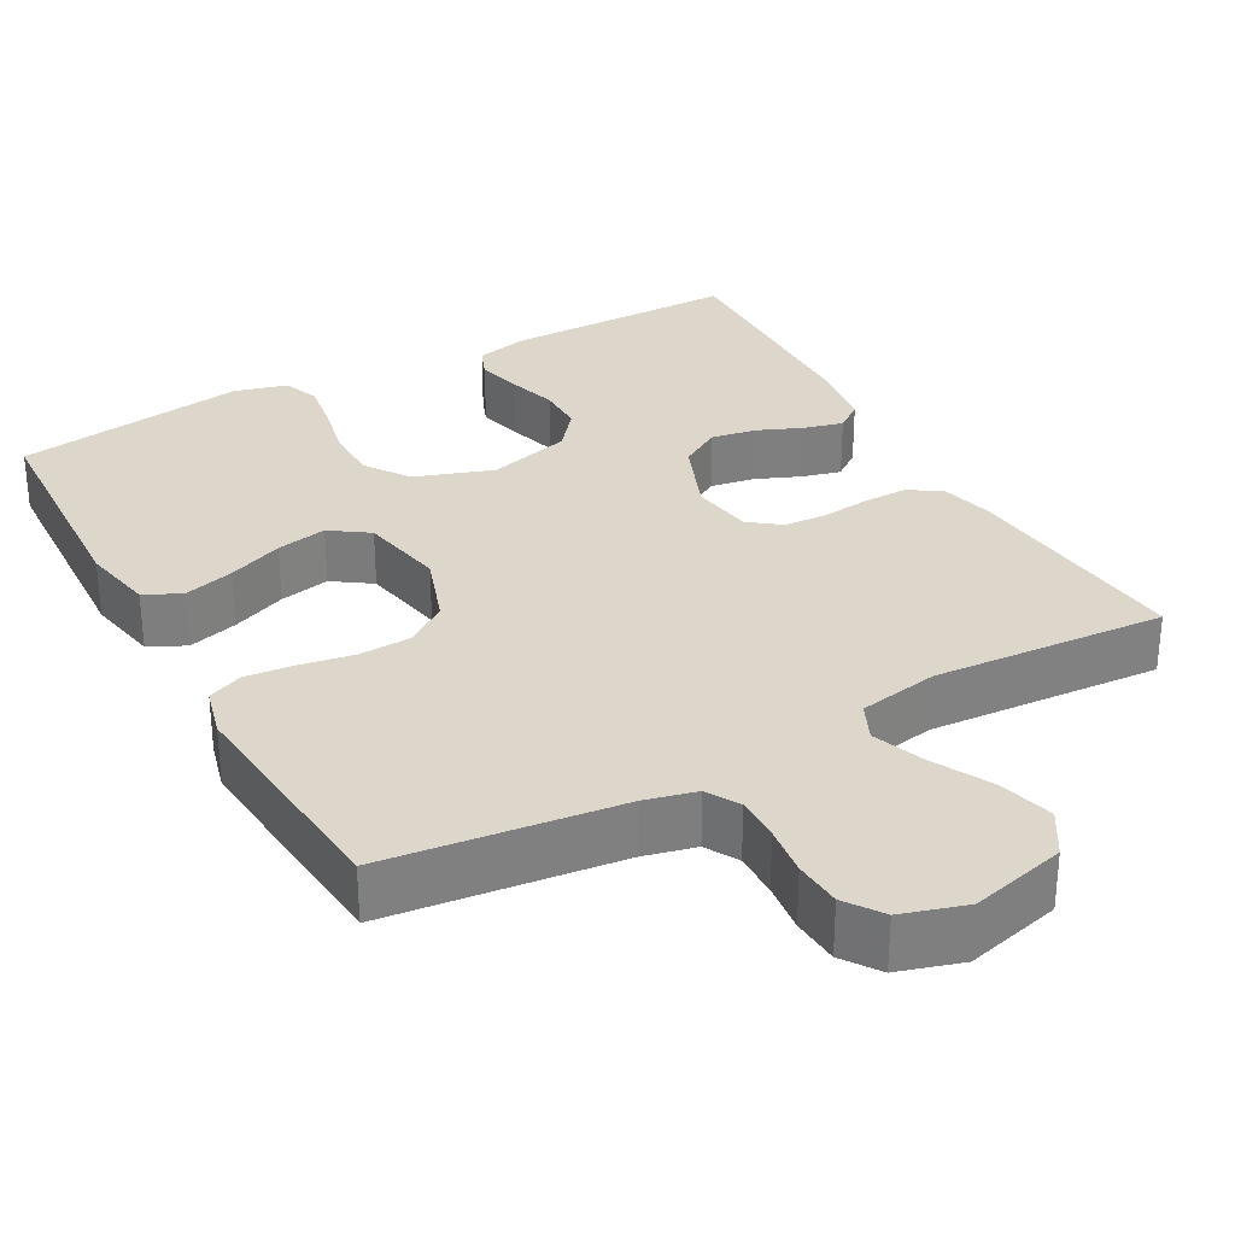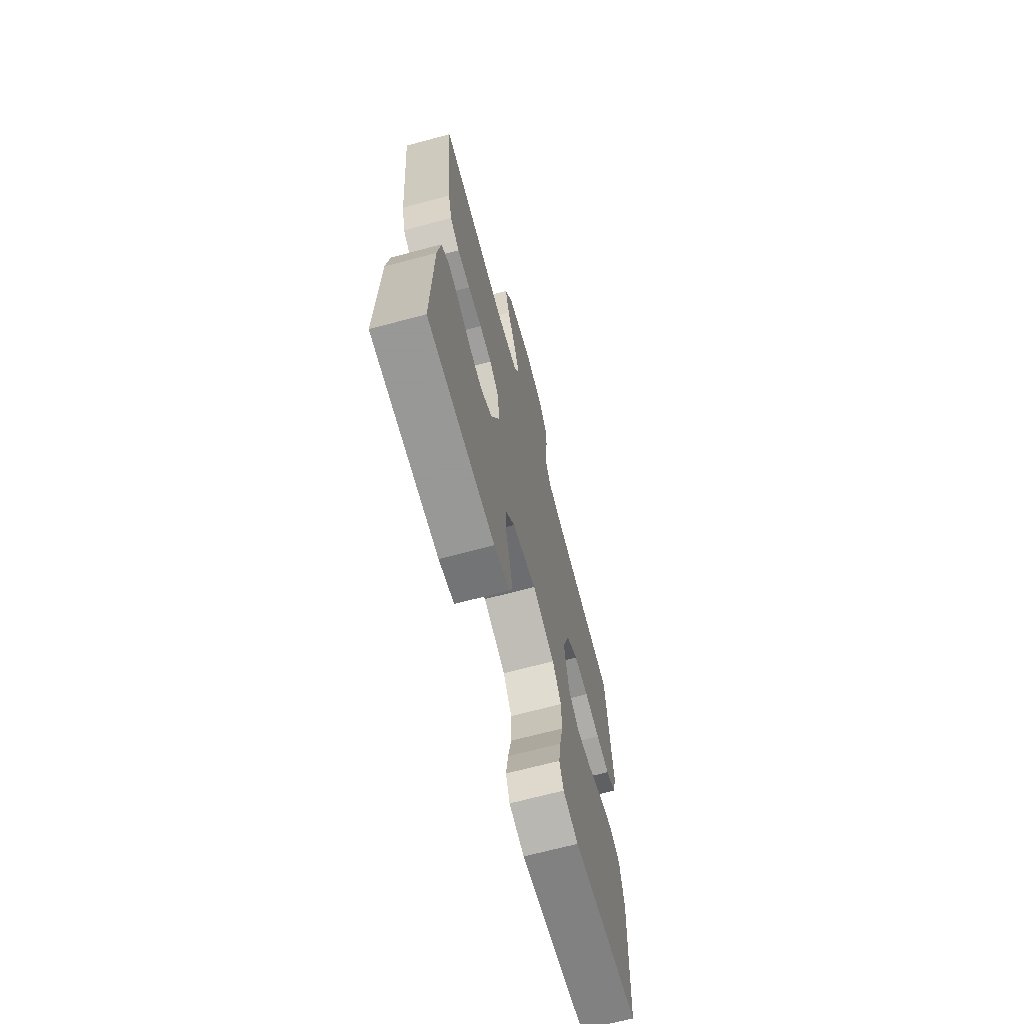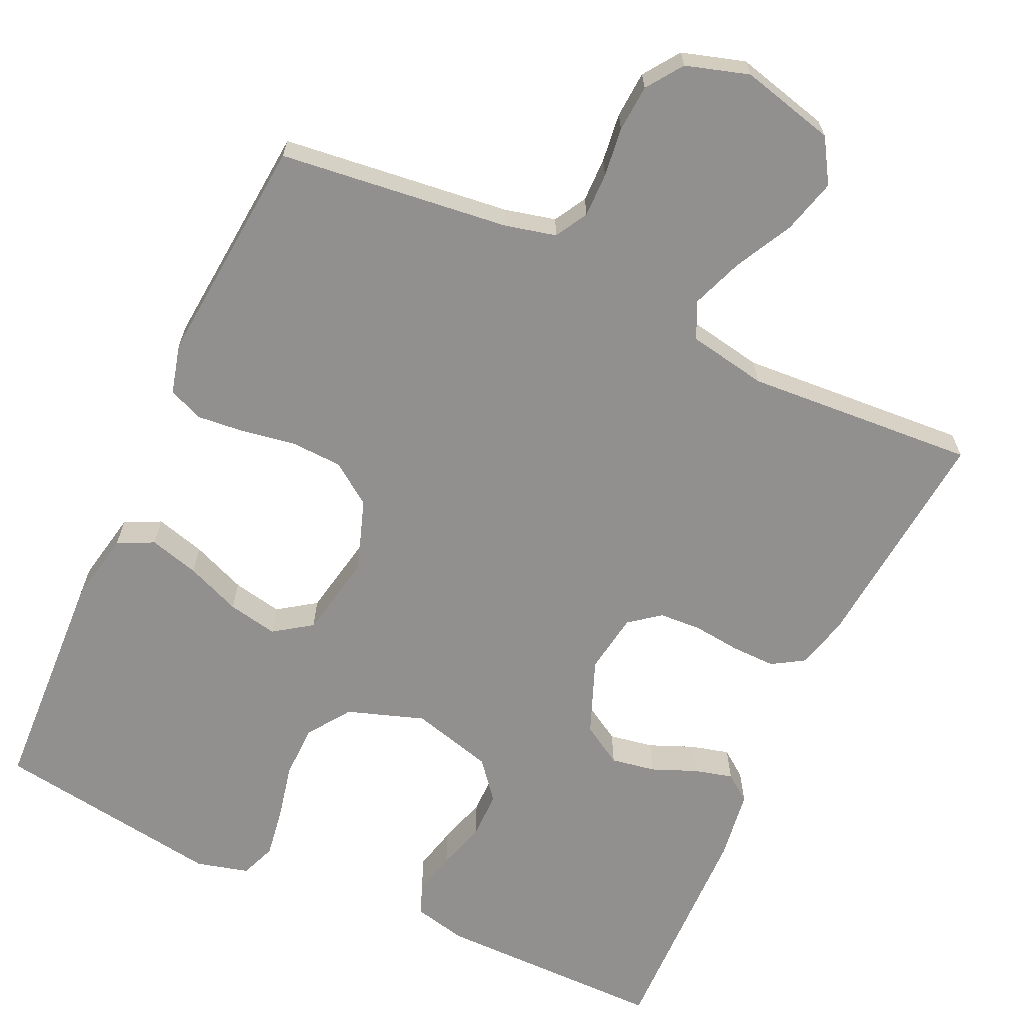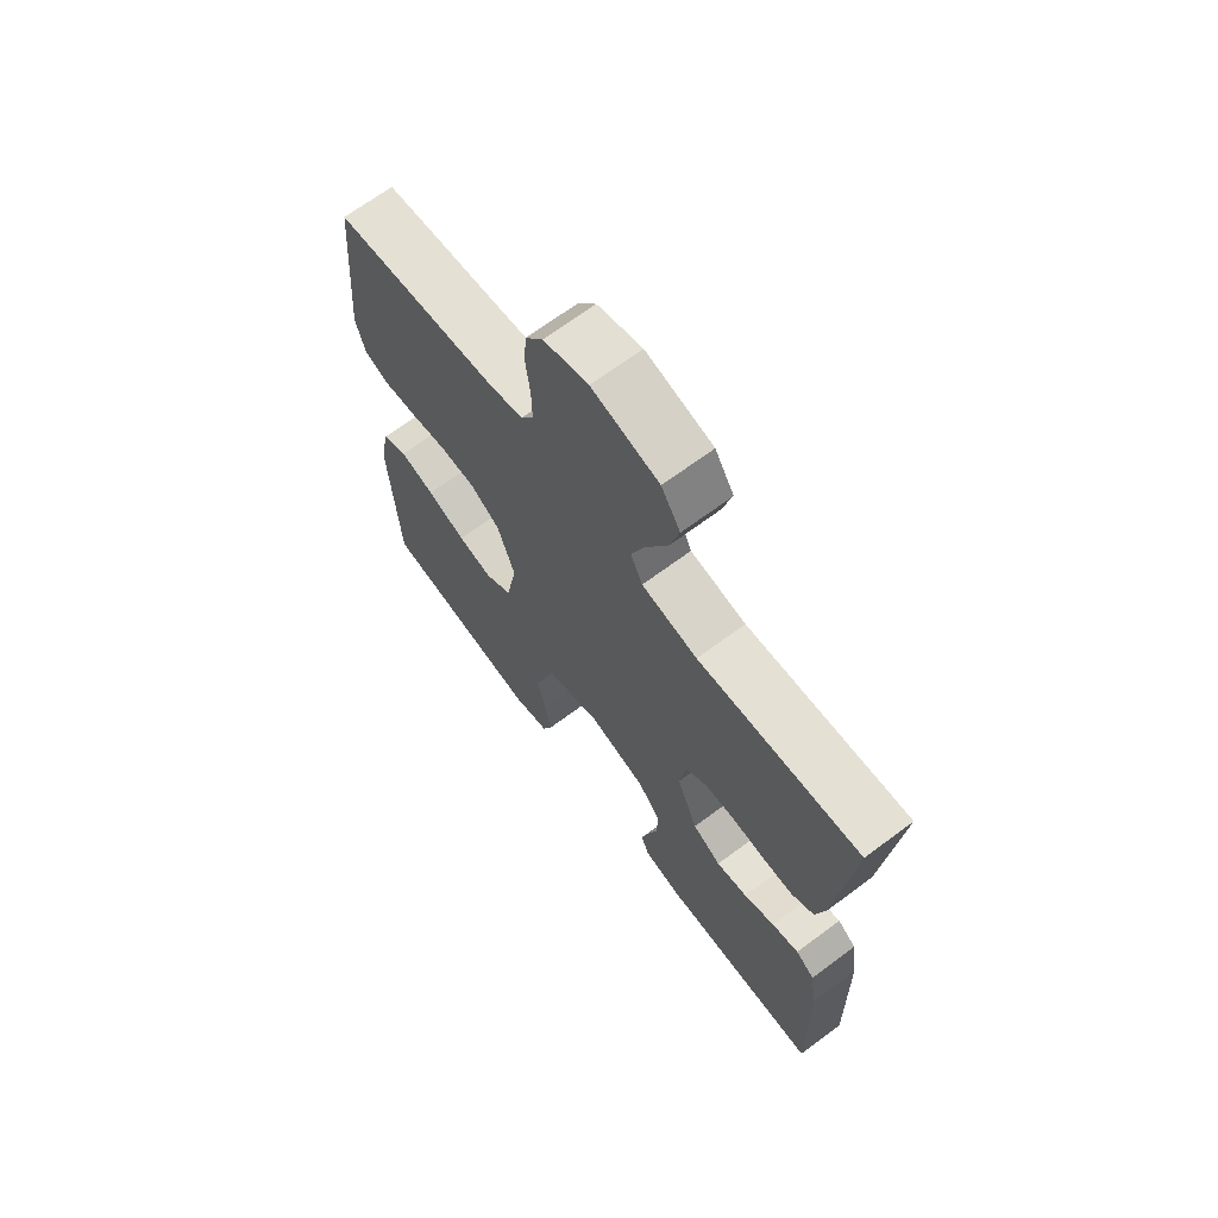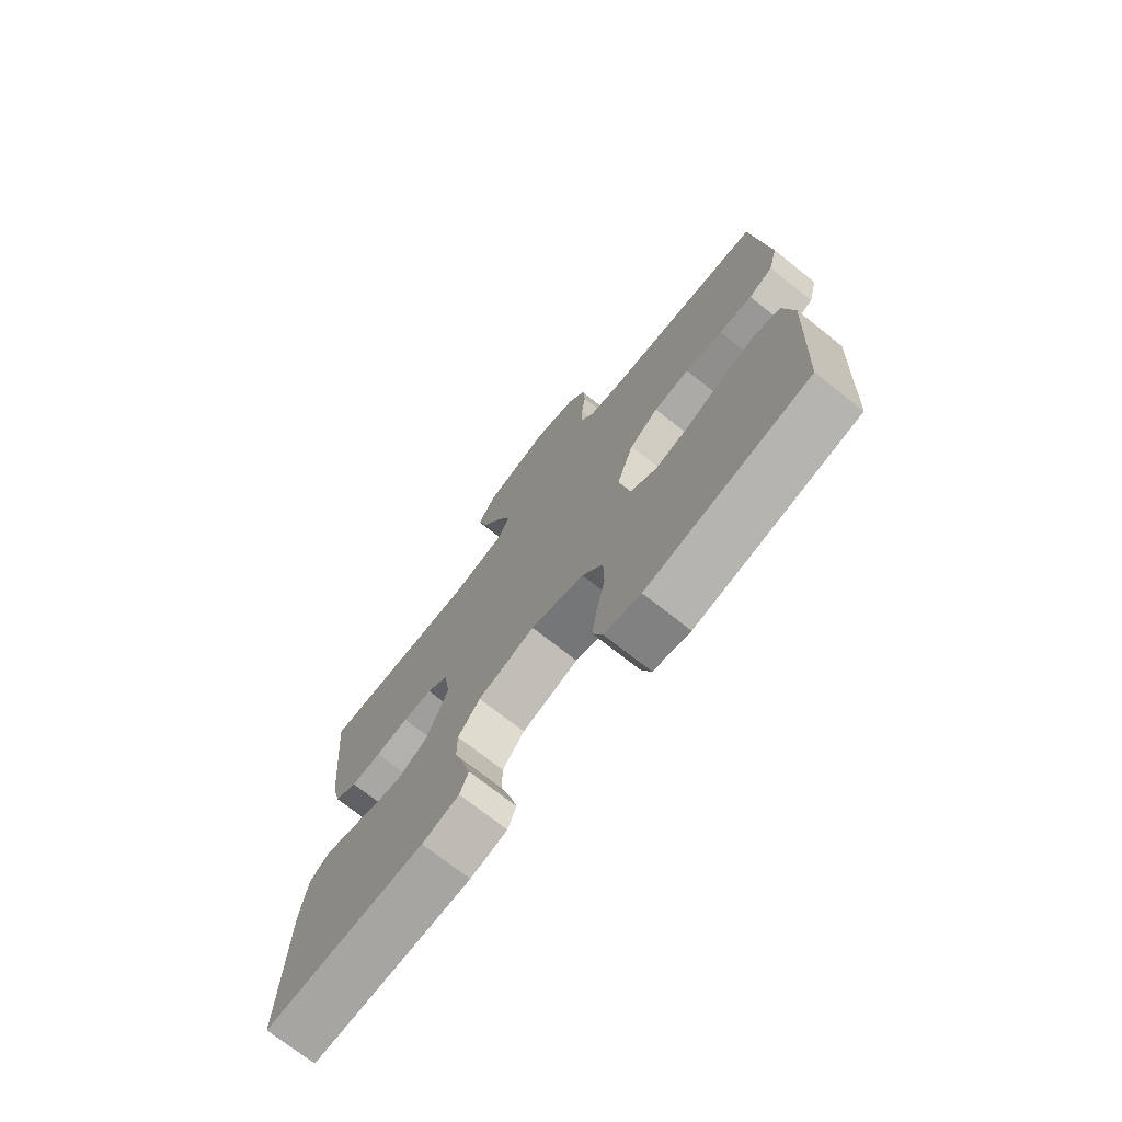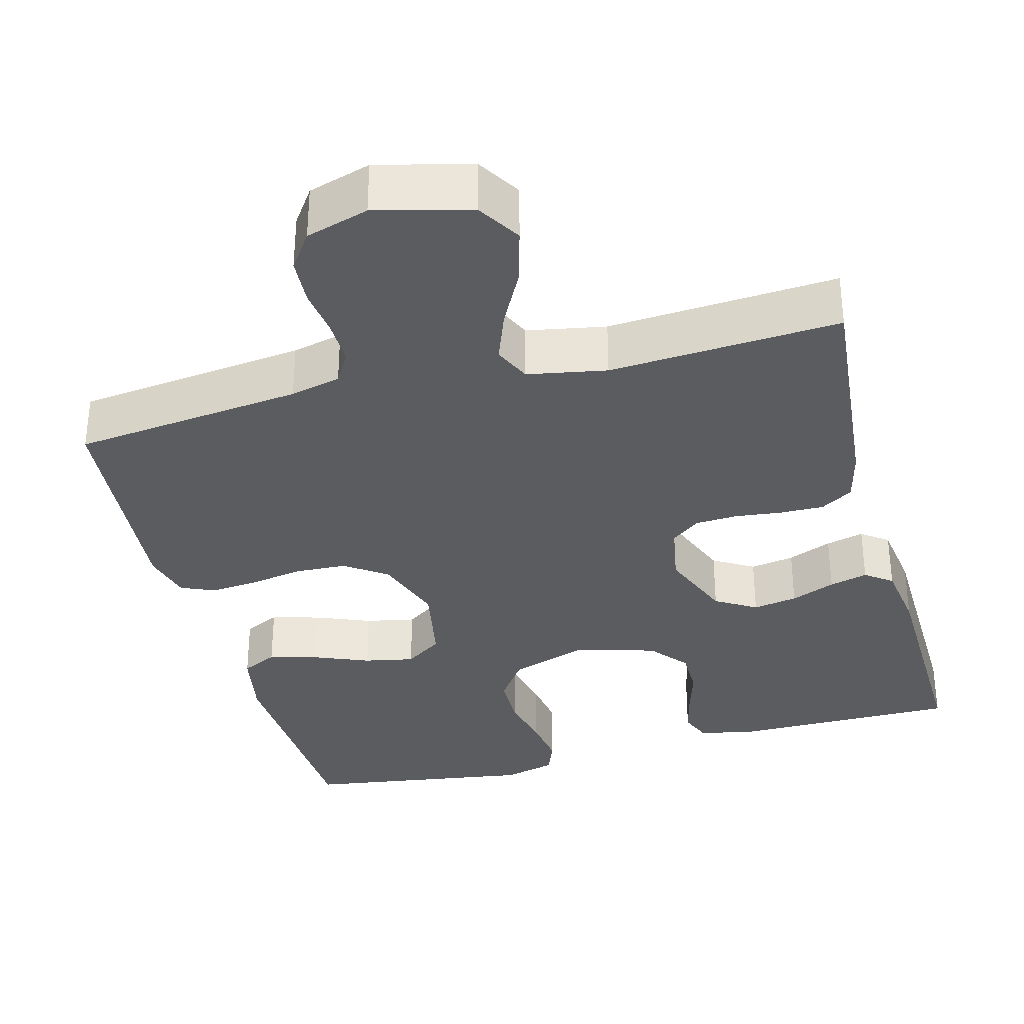
<metadata>
{"format":"obj","ext":"obj","renderer":"f3d","projection":"perspective","resolution":1024,"background":"white","views":[{"elev":30.7,"azim":-28.9,"up":"+Y"},{"elev":-68.4,"azim":105.0,"up":"+Z"},{"elev":-65.7,"azim":-24.8,"up":"+Y"},{"elev":68.2,"azim":53.3,"up":"+Z"},{"elev":-73.6,"azim":-128.2,"up":"+Z"},{"elev":-33.8,"azim":14.9,"up":"+Y"}]}
</metadata>
<code>
v 0.5 0.07 -0.5
v 0.2 0.07 -0.5
v 0.131 0.07 -0.484
v 0.115 0.07 -0.444
v 0.129 0.07 -0.387
v 0.148 0.07 -0.323
v 0.148 0.07 -0.262
v 0.107 0.07 -0.212
v 0 0.07 -0.183
v -0.1 0.07 -0.217
v -0.139 0.07 -0.273
v -0.14 0.07 -0.343
v -0.124 0.07 -0.416
v -0.114 0.07 -0.481
v -0.132 0.07 -0.527
v -0.2 0.07 -0.545
v -0.5 0.07 -0.5
v -0.515 0.07 -0.2
v -0.497 0.07 -0.107
v -0.45 0.07 -0.084
v -0.385 0.07 -0.102
v -0.314 0.07 -0.131
v -0.249 0.07 -0.144
v -0.2 0.07 -0.11
v -0.179 0.07 0
v -0.211 0.07 0.093
v -0.265 0.07 0.131
v -0.332 0.07 0.134
v -0.402 0.07 0.122
v -0.464 0.07 0.116
v -0.509 0.07 0.135
v -0.526 0.07 0.2
v -0.5 0.07 0.5
v -0.2 0.07 0.535
v -0.134 0.07 0.551
v -0.11 0.07 0.593
v -0.111 0.07 0.651
v -0.119 0.07 0.715
v -0.115 0.07 0.776
v -0.082 0.07 0.823
v 0 0.07 0.848
v 0.123 0.07 0.817
v 0.158 0.07 0.76
v 0.139 0.07 0.689
v 0.1 0.07 0.614
v 0.075 0.07 0.547
v 0.097 0.07 0.499
v 0.2 0.07 0.48
v 0.5 0.07 0.5
v 0.472 0.07 0.2
v 0.455 0.07 0.131
v 0.413 0.07 0.105
v 0.356 0.07 0.106
v 0.294 0.07 0.113
v 0.239 0.07 0.11
v 0.199 0.07 0.079
v 0.187 0.07 0
v 0.226 0.07 -0.098
v 0.279 0.07 -0.13
v 0.337 0.07 -0.12
v 0.395 0.07 -0.096
v 0.445 0.07 -0.083
v 0.48 0.07 -0.109
v 0.493 0.07 -0.2
v 0.5 0 -0.5
v 0.2 0 -0.5
v 0.131 0 -0.484
v 0.115 0 -0.444
v 0.129 0 -0.387
v 0.148 0 -0.323
v 0.148 0 -0.262
v 0.107 0 -0.212
v 0 0 -0.183
v -0.1 0 -0.217
v -0.139 0 -0.273
v -0.14 0 -0.343
v -0.124 0 -0.416
v -0.114 0 -0.481
v -0.132 0 -0.527
v -0.2 0 -0.545
v -0.5 0 -0.5
v -0.515 0 -0.2
v -0.497 0 -0.107
v -0.45 0 -0.084
v -0.385 0 -0.102
v -0.314 0 -0.131
v -0.249 0 -0.144
v -0.2 0 -0.11
v -0.179 0 0
v -0.211 0 0.093
v -0.265 0 0.131
v -0.332 0 0.134
v -0.402 0 0.122
v -0.464 0 0.116
v -0.509 0 0.135
v -0.526 0 0.2
v -0.5 0 0.5
v -0.2 0 0.535
v -0.134 0 0.551
v -0.11 0 0.593
v -0.111 0 0.651
v -0.119 0 0.715
v -0.115 0 0.776
v -0.082 0 0.823
v 0 0 0.848
v 0.123 0 0.817
v 0.158 0 0.76
v 0.139 0 0.689
v 0.1 0 0.614
v 0.075 0 0.547
v 0.097 0 0.499
v 0.2 0 0.48
v 0.5 0 0.5
v 0.472 0 0.2
v 0.455 0 0.131
v 0.413 0 0.105
v 0.356 0 0.106
v 0.294 0 0.113
v 0.239 0 0.11
v 0.199 0 0.079
v 0.187 0 0
v 0.226 0 -0.098
v 0.279 0 -0.13
v 0.337 0 -0.12
v 0.395 0 -0.096
v 0.445 0 -0.083
v 0.48 0 -0.109
v 0.493 0 -0.2
f 4 5 6
f 3 4 6
f 2 3 6
f 1 2 6
f 64 1 6
f 63 64 6
f 62 63 6
f 61 62 6
f 60 61 6
f 59 60 6 7
f 58 59 7 8
f 57 58 8 9
f 56 57 9 10
f 52 53 54
f 51 52 54
f 50 51 54
f 49 50 54
f 48 49 54
f 47 48 54 55
f 46 47 55 56
f 43 44 45
f 42 43 45
f 41 42 45
f 40 41 45
f 39 40 45
f 38 39 45
f 37 38 45
f 36 37 45 46
f 46 56 10
f 36 46 10
f 35 36 10
f 32 33 34
f 31 32 34
f 30 31 34
f 29 30 34
f 28 29 34
f 27 28 34 35
f 20 21 22
f 19 20 22
f 18 19 22
f 17 18 22
f 16 17 22
f 15 16 22
f 14 15 22
f 13 14 22
f 12 13 22
f 11 12 22 23
f 10 11 23 24
f 26 27 35
f 25 26 35 10
f 10 24 25
f 70 69 68
f 70 68 67
f 70 67 66
f 70 66 65
f 70 65 128
f 70 128 127
f 70 127 126
f 70 126 125
f 70 125 124
f 71 70 124 123
f 72 71 123 122
f 73 72 122 121
f 74 73 121 120
f 118 117 116
f 118 116 115
f 118 115 114
f 118 114 113
f 118 113 112
f 119 118 112 111
f 120 119 111 110
f 109 108 107
f 109 107 106
f 109 106 105
f 109 105 104
f 109 104 103
f 109 103 102
f 109 102 101
f 110 109 101 100
f 74 120 110
f 74 110 100
f 74 100 99
f 98 97 96
f 98 96 95
f 98 95 94
f 98 94 93
f 98 93 92
f 99 98 92 91
f 86 85 84
f 86 84 83
f 86 83 82
f 86 82 81
f 86 81 80
f 86 80 79
f 86 79 78
f 86 78 77
f 86 77 76
f 87 86 76 75
f 88 87 75 74
f 99 91 90
f 74 99 90 89
f 89 88 74
f 1 65 66 2
f 2 66 67 3
f 3 67 68 4
f 4 68 69 5
f 5 69 70 6
f 6 70 71 7
f 7 71 72 8
f 8 72 73 9
f 9 73 74 10
f 10 74 75 11
f 11 75 76 12
f 12 76 77 13
f 13 77 78 14
f 14 78 79 15
f 15 79 80 16
f 16 80 81 17
f 17 81 82 18
f 18 82 83 19
f 19 83 84 20
f 20 84 85 21
f 21 85 86 22
f 22 86 87 23
f 23 87 88 24
f 24 88 89 25
f 25 89 90 26
f 26 90 91 27
f 27 91 92 28
f 28 92 93 29
f 29 93 94 30
f 30 94 95 31
f 31 95 96 32
f 32 96 97 33
f 33 97 98 34
f 34 98 99 35
f 35 99 100 36
f 36 100 101 37
f 37 101 102 38
f 38 102 103 39
f 39 103 104 40
f 40 104 105 41
f 41 105 106 42
f 42 106 107 43
f 43 107 108 44
f 44 108 109 45
f 45 109 110 46
f 46 110 111 47
f 47 111 112 48
f 48 112 113 49
f 49 113 114 50
f 50 114 115 51
f 51 115 116 52
f 52 116 117 53
f 53 117 118 54
f 54 118 119 55
f 55 119 120 56
f 56 120 121 57
f 57 121 122 58
f 58 122 123 59
f 59 123 124 60
f 60 124 125 61
f 61 125 126 62
f 62 126 127 63
f 63 127 128 64
f 64 128 65 1

</code>
